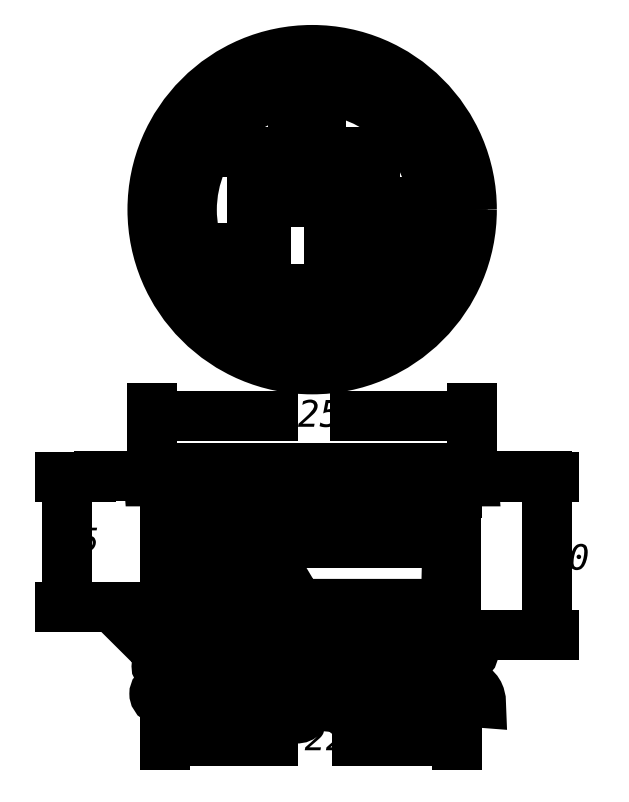
<metadata>
{"format":"dxf","ext":"dxf","renderer":"ezdxf+matplotlib","layout":"modelspace","background":"white","min_lineweight":24,"dpi":150}
</metadata>
<code>
0
SECTION
2
ENTITIES
0
INSERT
8
LIVELLO_1
2
AI9-BLK1
10
109.7
20
183.3
30
0
0
ENDSEC
0
EOF

</code>
